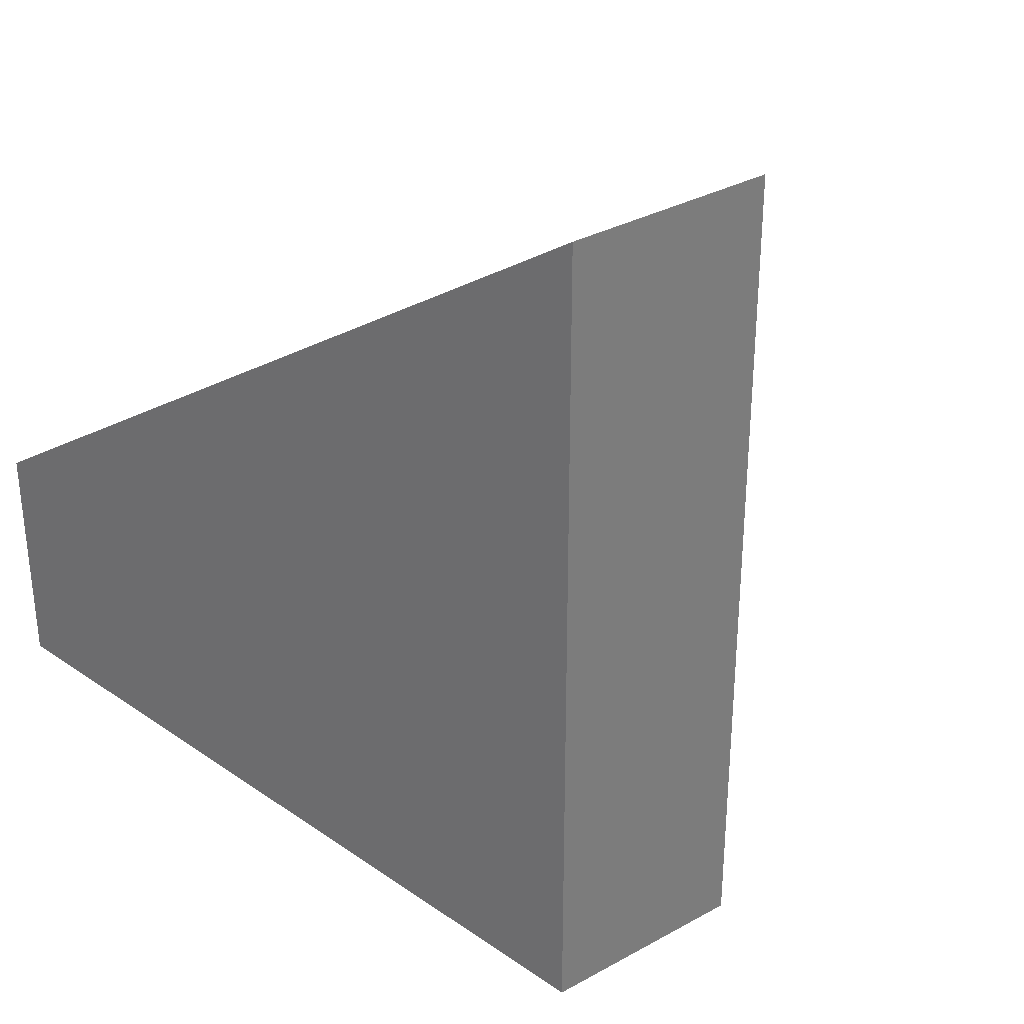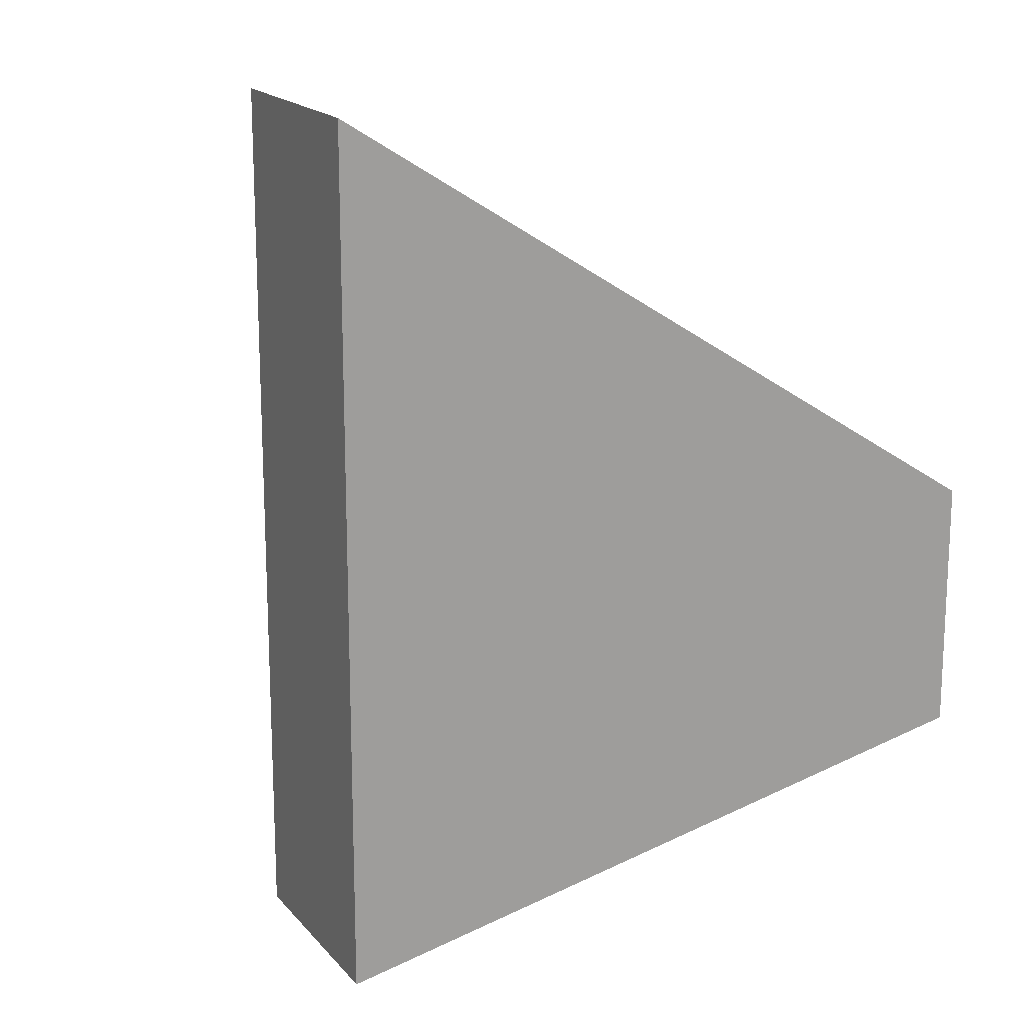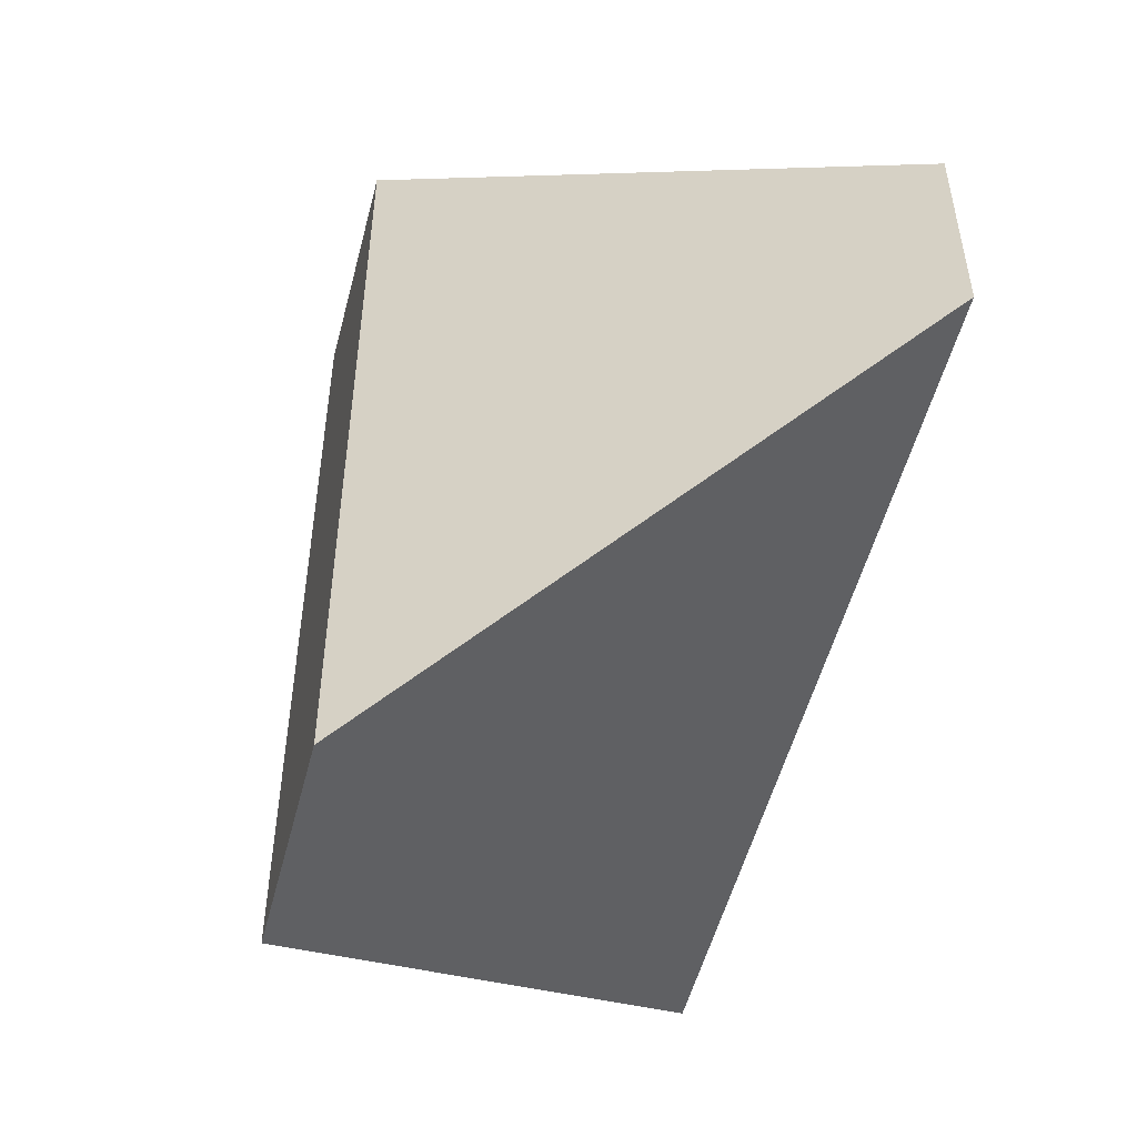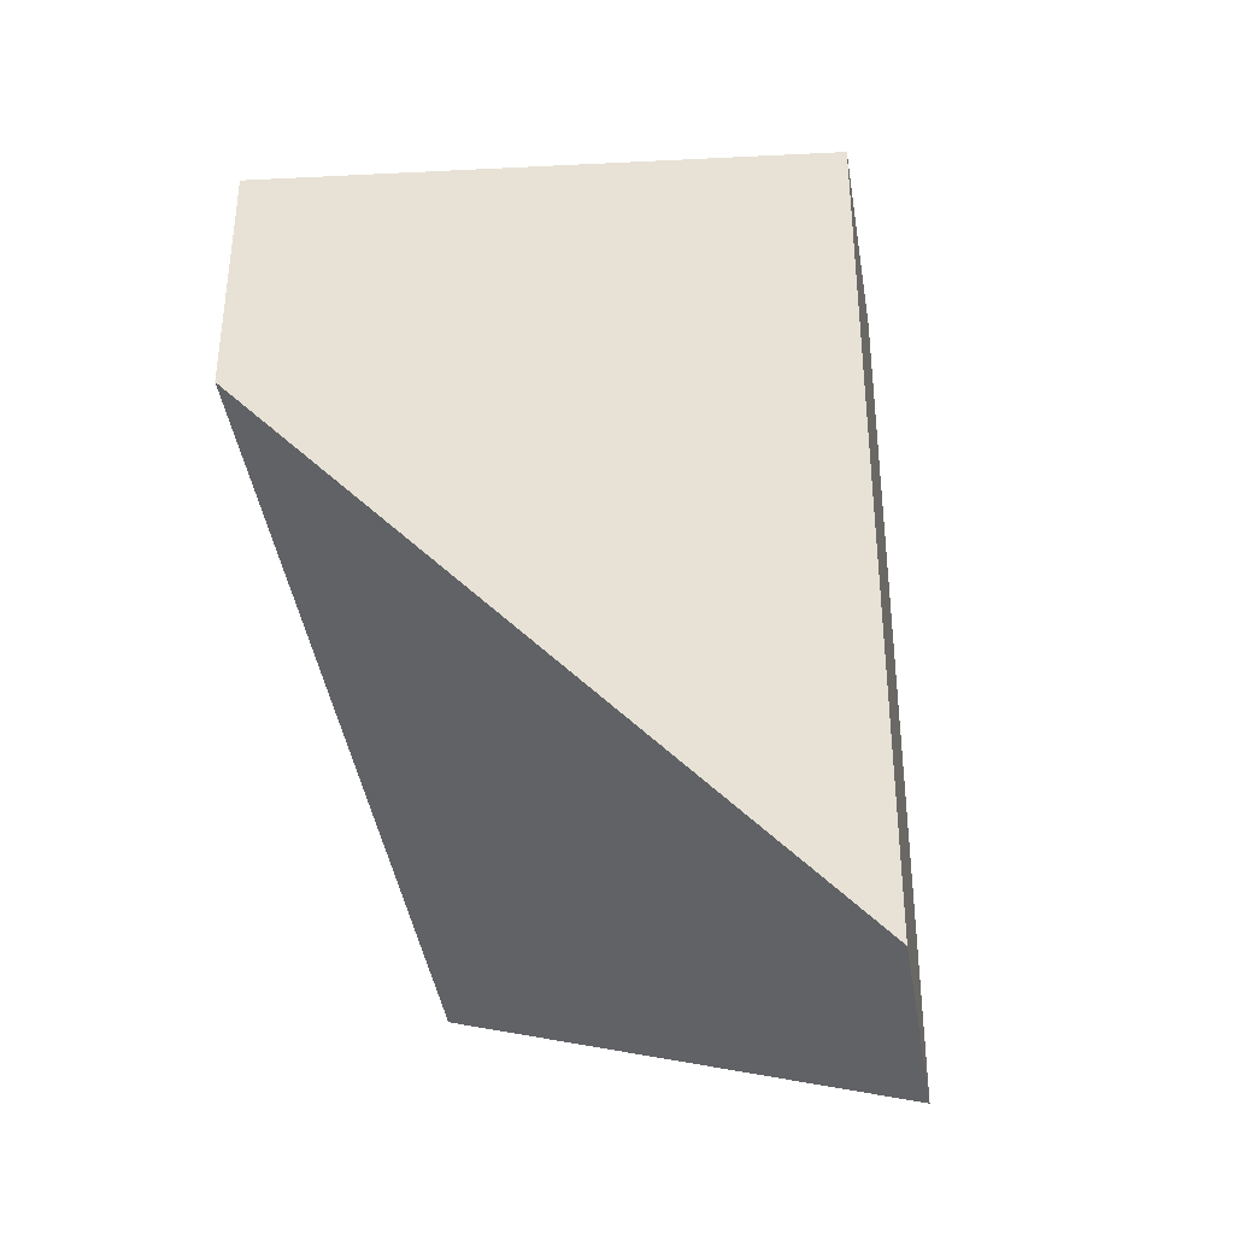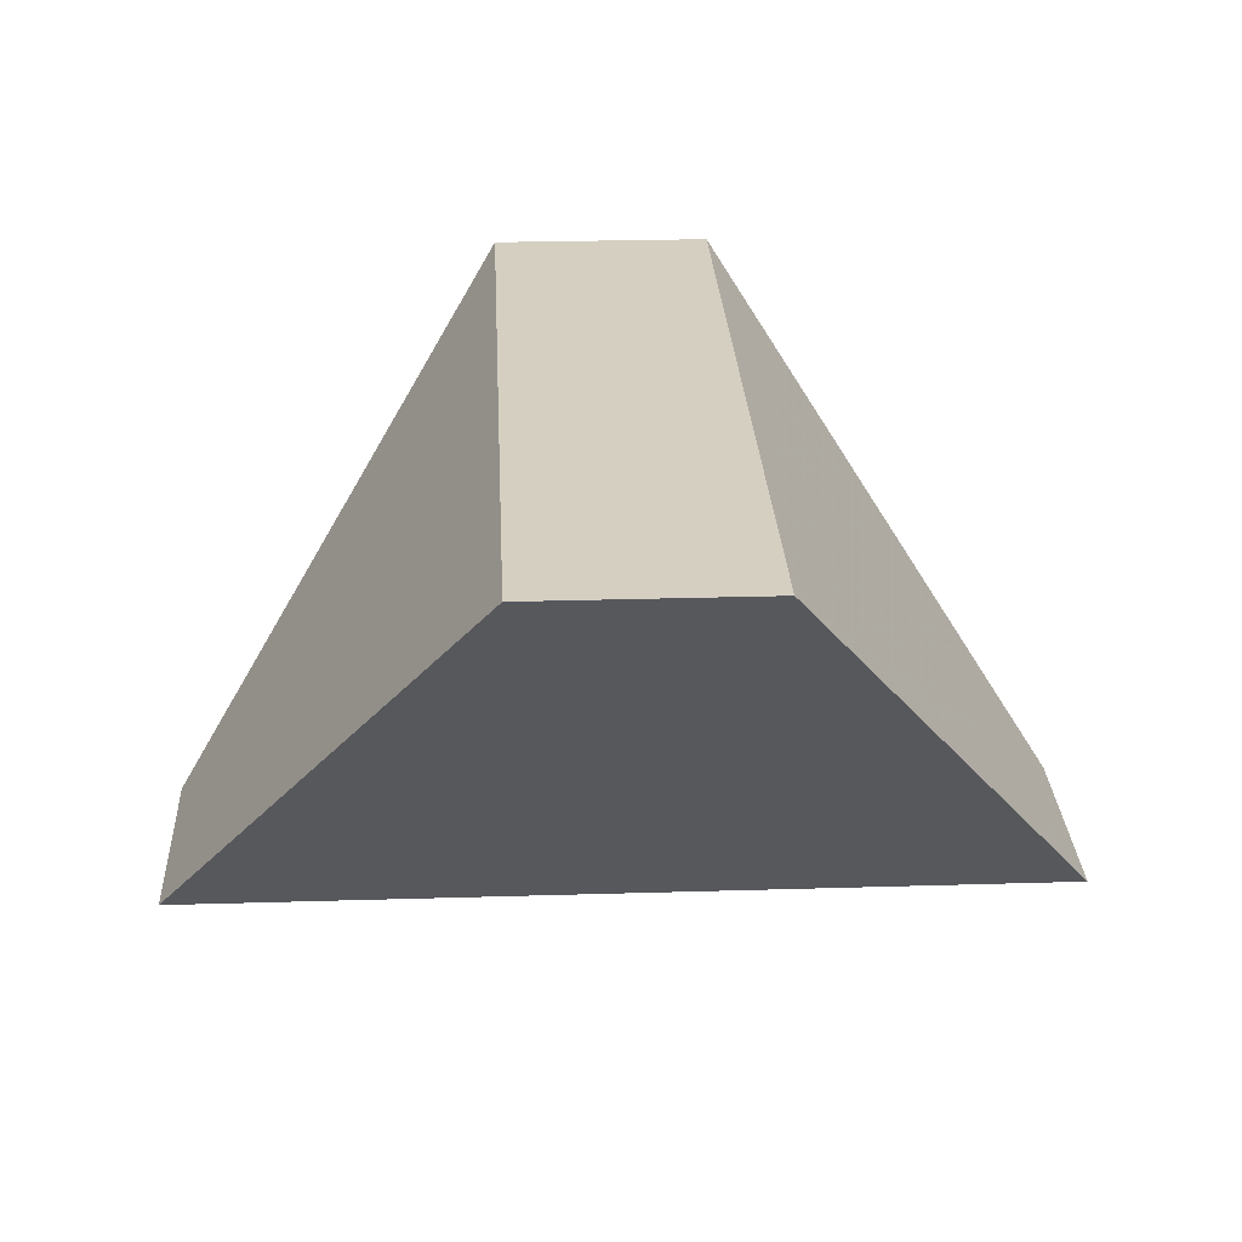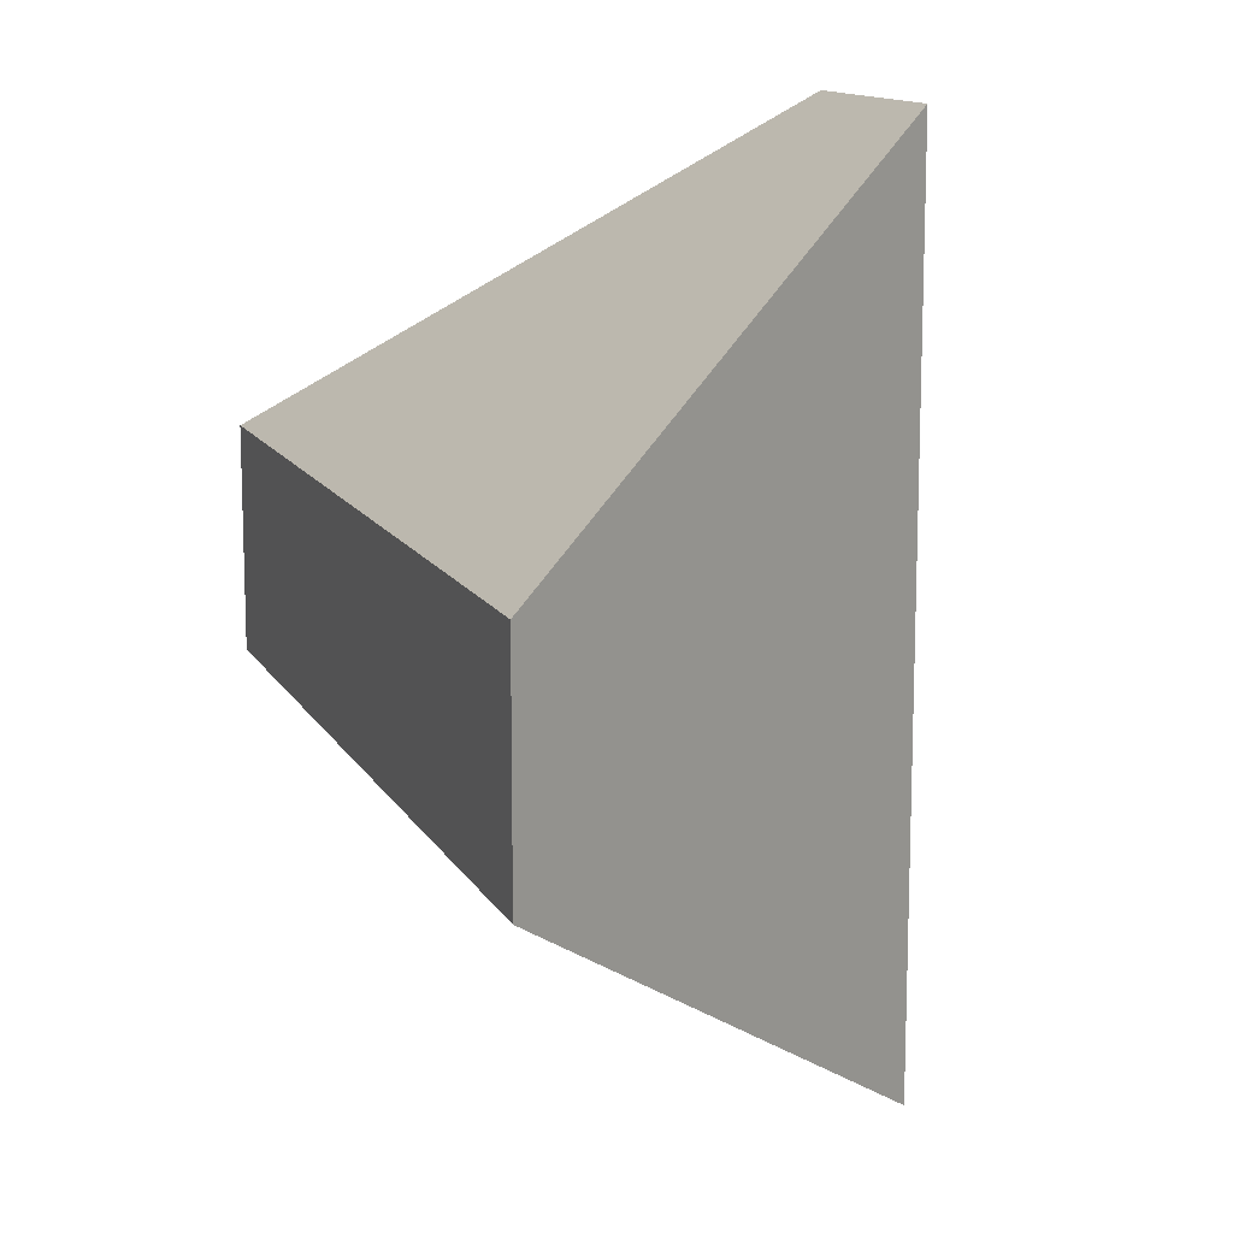
<metadata>
{"format":"obj","ext":"obj","renderer":"f3d","projection":"perspective","resolution":1024,"background":"white","views":[{"elev":32.9,"azim":-37.4,"up":"+Z"},{"elev":17.5,"azim":63.6,"up":"+Z"},{"elev":-52.4,"azim":75.6,"up":"+Z"},{"elev":-40.4,"azim":-81.2,"up":"+Z"},{"elev":25.9,"azim":-92.8,"up":"+Y"},{"elev":13.0,"azim":-109.3,"up":"+Z"}]}
</metadata>
<code>
v 0.4076 0.1142 -0.7959
v 0.4075 0.1142 -0.719
v 0.2943 -0.04577 -0.6059
v 0.2945 -0.04577 -0.909
v 0.2176 -0.04577 -0.9091
v 0.1044 0.1142 -0.796
v 0.1044 0.1142 -0.7191
v 0.2174 -0.04577 -0.6059
f 1 2 3
f 1 3 4
f 5 6 1
f 5 1 4
f 7 6 5
f 7 5 8
f 7 8 3
f 7 3 2
f 6 7 2
f 6 2 1
f 3 8 5
f 3 5 4

</code>
